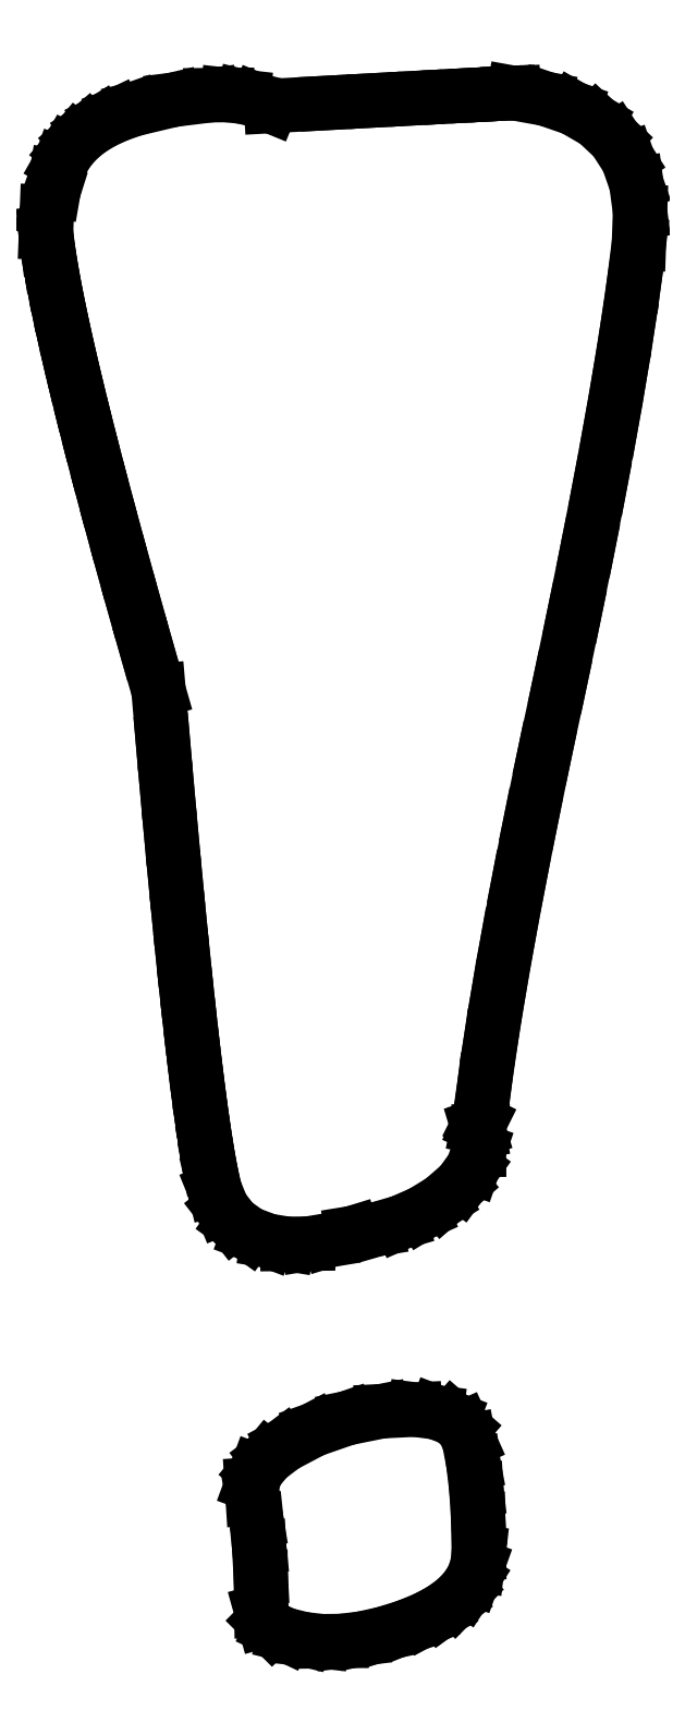
<metadata>
{"format":"dxf","ext":"dxf","renderer":"ezdxf+matplotlib","layout":"modelspace","background":"white","min_lineweight":24,"dpi":150}
</metadata>
<code>
0
SECTION
2
ENTITIES
0
LINE
8
0
10
6
20
19.86
30
0
11
5.936
21
19.86
31
0
0
LINE
8
0
10
5.936
20
19.86
30
0
11
5.78
21
19.85
31
0
0
LINE
8
0
10
5.78
20
19.85
30
0
11
5.53
21
19.84
31
0
0
LINE
8
0
10
5.53
20
19.84
30
0
11
5.188
21
19.82
31
0
0
LINE
8
0
10
5.188
20
19.82
30
0
11
4.752
21
19.8
31
0
0
LINE
8
0
10
4.752
20
19.8
30
0
11
4.224
21
19.77
31
0
0
LINE
8
0
10
4.224
20
19.77
30
0
11
3.603
21
19.73
31
0
0
LINE
8
0
10
3.603
20
19.73
30
0
11
2.889
21
19.69
31
0
0
LINE
8
0
10
2.889
20
19.69
30
0
11
2.715
21
19.77
31
0
0
LINE
8
0
10
2.715
20
19.77
30
0
11
2.528
21
19.81
31
0
0
LINE
8
0
10
2.528
20
19.81
30
0
11
2.326
21
19.84
31
0
0
LINE
8
0
10
2.326
20
19.84
30
0
11
2.111
21
19.83
31
0
0
LINE
8
0
10
2.111
20
19.83
30
0
11
1.635
21
19.77
31
0
0
LINE
8
0
10
1.635
20
19.77
30
0
11
1.125
21
19.65
31
0
0
LINE
8
0
10
1.125
20
19.65
30
0
11
0.8993
21
19.57
31
0
0
LINE
8
0
10
0.8993
20
19.57
30
0
11
0.7013
21
19.48
31
0
0
LINE
8
0
10
0.7013
20
19.48
30
0
11
0.5312
21
19.37
31
0
0
LINE
8
0
10
0.5312
20
19.37
30
0
11
0.3888
21
19.25
31
0
0
LINE
8
0
10
0.3888
20
19.25
30
0
11
0.2743
21
19.11
31
0
0
LINE
8
0
10
0.2743
20
19.11
30
0
11
0.1874
21
18.96
31
0
0
LINE
8
0
10
0.1874
20
18.96
30
0
11
0.1284
21
18.79
31
0
0
LINE
8
0
10
0.1284
20
18.79
30
0
11
0.09722
21
18.61
31
0
0
LINE
8
0
10
0.09722
20
18.61
30
0
11
0.01042
21
18.34
31
0
0
LINE
8
0
10
0.01042
20
18.34
30
0
11
0
21
18.07
31
0
0
LINE
8
0
10
0
20
18.07
30
0
11
0.02192
21
17.89
31
0
0
LINE
8
0
10
0.02192
20
17.89
30
0
11
0.05295
21
17.68
31
0
0
LINE
8
0
10
0.05295
20
17.68
30
0
11
0.0931
21
17.45
31
0
0
LINE
8
0
10
0.0931
20
17.45
30
0
11
0.1424
21
17.2
31
0
0
LINE
8
0
10
0.1424
20
17.2
30
0
11
0.2007
21
16.92
31
0
0
LINE
8
0
10
0.2007
20
16.92
30
0
11
0.2682
21
16.61
31
0
0
LINE
8
0
10
0.2682
20
16.61
30
0
11
0.3448
21
16.28
31
0
0
LINE
8
0
10
0.3448
20
16.28
30
0
11
0.4306
21
15.93
31
0
0
LINE
8
0
10
0.4306
20
15.93
30
0
11
0.5253
21
15.55
31
0
0
LINE
8
0
10
0.5253
20
15.55
30
0
11
0.6293
21
15.14
31
0
0
LINE
8
0
10
0.6293
20
15.14
30
0
11
0.7423
21
14.71
31
0
0
LINE
8
0
10
0.7423
20
14.71
30
0
11
0.8645
21
14.26
31
0
0
LINE
8
0
10
0.8645
20
14.26
30
0
11
0.9958
21
13.78
31
0
0
LINE
8
0
10
0.9958
20
13.78
30
0
11
1.136
21
13.28
31
0
0
LINE
8
0
10
1.136
20
13.28
30
0
11
1.286
21
12.75
31
0
0
LINE
8
0
10
1.286
20
12.75
30
0
11
1.444
21
12.19
31
0
0
LINE
8
0
10
1.444
20
12.19
30
0
11
1.501
21
11.54
31
0
0
LINE
8
0
10
1.501
20
11.54
30
0
11
1.556
21
10.91
31
0
0
LINE
8
0
10
1.556
20
10.91
30
0
11
1.609
21
10.32
31
0
0
LINE
8
0
10
1.609
20
10.32
30
0
11
1.661
21
9.768
31
0
0
LINE
8
0
10
1.661
20
9.768
30
0
11
1.712
21
9.248
31
0
0
LINE
8
0
10
1.712
20
9.248
30
0
11
1.761
21
8.762
31
0
0
LINE
8
0
10
1.761
20
8.762
30
0
11
1.808
21
8.31
31
0
0
LINE
8
0
10
1.808
20
8.31
30
0
11
1.854
21
7.892
31
0
0
LINE
8
0
10
1.854
20
7.892
30
0
11
1.898
21
7.509
31
0
0
LINE
8
0
10
1.898
20
7.509
30
0
11
1.941
21
7.161
31
0
0
LINE
8
0
10
1.941
20
7.161
30
0
11
1.983
21
6.847
31
0
0
LINE
8
0
10
1.983
20
6.847
30
0
11
2.023
21
6.567
31
0
0
LINE
8
0
10
2.023
20
6.567
30
0
11
2.061
21
6.322
31
0
0
LINE
8
0
10
2.061
20
6.322
30
0
11
2.098
21
6.111
31
0
0
LINE
8
0
10
2.098
20
6.111
30
0
11
2.133
21
5.934
31
0
0
LINE
8
0
10
2.133
20
5.934
30
0
11
2.167
21
5.792
31
0
0
LINE
8
0
10
2.167
20
5.792
30
0
11
2.261
21
5.558
31
0
0
LINE
8
0
10
2.261
20
5.558
30
0
11
2.406
21
5.372
31
0
0
LINE
8
0
10
2.406
20
5.372
30
0
11
2.602
21
5.232
31
0
0
LINE
8
0
10
2.602
20
5.232
30
0
11
2.847
21
5.139
31
0
0
LINE
8
0
10
2.847
20
5.139
30
0
11
3.097
21
5.098
31
0
0
LINE
8
0
10
3.097
20
5.098
30
0
11
3.361
21
5.101
31
0
0
LINE
8
0
10
3.361
20
5.101
30
0
11
3.639
21
5.147
31
0
0
LINE
8
0
10
3.639
20
5.147
30
0
11
3.931
21
5.236
31
0
0
LINE
8
0
10
3.931
20
5.236
30
0
11
4.253
21
5.288
31
0
0
LINE
8
0
10
4.253
20
5.288
30
0
11
4.552
21
5.375
31
0
0
LINE
8
0
10
4.552
20
5.375
30
0
11
4.829
21
5.497
31
0
0
LINE
8
0
10
4.829
20
5.497
30
0
11
5.083
21
5.653
31
0
0
LINE
8
0
10
5.083
20
5.653
30
0
11
5.321
21
5.859
31
0
0
LINE
8
0
10
5.321
20
5.859
30
0
11
5.479
21
6.076
31
0
0
LINE
8
0
10
5.479
20
6.076
30
0
11
5.557
21
6.304
31
0
0
LINE
8
0
10
5.557
20
6.304
30
0
11
5.556
21
6.542
31
0
0
LINE
8
0
10
5.556
20
6.542
30
0
11
5.552
21
6.563
31
0
0
LINE
8
0
10
5.552
20
6.563
30
0
11
5.542
21
6.597
31
0
0
LINE
8
0
10
5.542
20
6.597
30
0
11
5.545
21
6.615
31
0
0
LINE
8
0
10
5.545
20
6.615
30
0
11
5.556
21
6.639
31
0
0
LINE
8
0
10
5.556
20
6.639
30
0
11
5.569
21
6.667
31
0
0
LINE
8
0
10
5.569
20
6.667
30
0
11
5.631
21
7.165
31
0
0
LINE
8
0
10
5.631
20
7.165
30
0
11
5.712
21
7.722
31
0
0
LINE
8
0
10
5.712
20
7.722
30
0
11
5.812
21
8.339
31
0
0
LINE
8
0
10
5.812
20
8.339
30
0
11
5.931
21
9.014
31
0
0
LINE
8
0
10
5.931
20
9.014
30
0
11
6.069
21
9.748
31
0
0
LINE
8
0
10
6.069
20
9.748
30
0
11
6.226
21
10.54
31
0
0
LINE
8
0
10
6.226
20
10.54
30
0
11
6.402
21
11.39
31
0
0
LINE
8
0
10
6.402
20
11.39
30
0
11
6.597
21
12.31
31
0
0
LINE
8
0
10
6.597
20
12.31
30
0
11
6.786
21
13.2
31
0
0
LINE
8
0
10
6.786
20
13.2
30
0
11
6.957
21
14.05
31
0
0
LINE
8
0
10
6.957
20
14.05
30
0
11
7.111
21
14.83
31
0
0
LINE
8
0
10
7.111
20
14.83
30
0
11
7.246
21
15.57
31
0
0
LINE
8
0
10
7.246
20
15.57
30
0
11
7.364
21
16.24
31
0
0
LINE
8
0
10
7.364
20
16.24
30
0
11
7.464
21
16.86
31
0
0
LINE
8
0
10
7.464
20
16.86
30
0
11
7.547
21
17.42
31
0
0
LINE
8
0
10
7.547
20
17.42
30
0
11
7.611
21
17.93
31
0
0
LINE
8
0
10
7.611
20
17.93
30
0
11
7.625
21
18.34
31
0
0
LINE
8
0
10
7.625
20
18.34
30
0
11
7.578
21
18.7
31
0
0
LINE
8
0
10
7.578
20
18.7
30
0
11
7.469
21
19.01
31
0
0
LINE
8
0
10
7.469
20
19.01
30
0
11
7.299
21
19.27
31
0
0
LINE
8
0
10
7.299
20
19.27
30
0
11
7.066
21
19.49
31
0
0
LINE
8
0
10
7.066
20
19.49
30
0
11
6.773
21
19.66
31
0
0
LINE
8
0
10
6.773
20
19.66
30
0
11
6.417
21
19.79
31
0
0
LINE
8
0
10
6.417
20
19.79
30
0
11
6
21
19.86
31
0
0
LINE
8
0
10
3.056
20
2.514
30
0
11
2.843
21
2.352
31
0
0
LINE
8
0
10
2.843
20
2.352
30
0
11
2.705
21
2.184
31
0
0
LINE
8
0
10
2.705
20
2.184
30
0
11
2.641
21
2.011
31
0
0
LINE
8
0
10
2.641
20
2.011
30
0
11
2.653
21
1.833
31
0
0
LINE
8
0
10
2.653
20
1.833
30
0
11
2.701
21
1.545
31
0
0
LINE
8
0
10
2.701
20
1.545
30
0
11
2.736
21
1.208
31
0
0
LINE
8
0
10
2.736
20
1.208
30
0
11
2.757
21
0.823
31
0
0
LINE
8
0
10
2.757
20
0.823
30
0
11
2.764
21
0.3889
31
0
0
LINE
8
0
10
2.764
20
0.3889
30
0
11
2.798
21
0.2674
31
0
0
LINE
8
0
10
2.798
20
0.2674
30
0
11
2.899
21
0.1667
31
0
0
LINE
8
0
10
2.899
20
0.1667
30
0
11
3.069
21
0.08686
31
0
0
LINE
8
0
10
3.069
20
0.08686
30
0
11
3.306
21
0.02778
31
0
0
LINE
8
0
10
3.306
20
0.02778
30
0
11
3.542
21
0.0009223
31
0
0
LINE
8
0
10
3.542
20
0.0009223
30
0
11
3.792
21
0.003526
31
0
0
LINE
8
0
10
3.792
20
0.003526
30
0
11
4.056
21
0.03564
31
0
0
LINE
8
0
10
4.056
20
0.03564
30
0
11
4.333
21
0.09722
31
0
0
LINE
8
0
10
4.333
20
0.09722
30
0
11
4.62
21
0.1864
31
0
0
LINE
8
0
10
4.62
20
0.1864
30
0
11
4.868
21
0.2873
31
0
0
LINE
8
0
10
4.868
20
0.2873
30
0
11
5.078
21
0.4
31
0
0
LINE
8
0
10
5.078
20
0.4
30
0
11
5.25
21
0.5243
31
0
0
LINE
8
0
10
5.25
20
0.5243
30
0
11
5.384
21
0.6604
31
0
0
LINE
8
0
10
5.384
20
0.6604
30
0
11
5.479
21
0.8082
31
0
0
LINE
8
0
10
5.479
20
0.8082
30
0
11
5.536
21
0.9677
31
0
0
LINE
8
0
10
5.536
20
0.9677
30
0
11
5.556
21
1.139
31
0
0
LINE
8
0
10
5.556
20
1.139
30
0
11
5.548
21
1.567
31
0
0
LINE
8
0
10
5.548
20
1.567
30
0
11
5.524
21
1.948
31
0
0
LINE
8
0
10
5.524
20
1.948
30
0
11
5.485
21
2.282
31
0
0
LINE
8
0
10
5.485
20
2.282
30
0
11
5.431
21
2.569
31
0
0
LINE
8
0
10
5.431
20
2.569
30
0
11
5.356
21
2.735
31
0
0
LINE
8
0
10
5.356
20
2.735
30
0
11
5.215
21
2.858
31
0
0
LINE
8
0
10
5.215
20
2.858
30
0
11
5.009
21
2.937
31
0
0
LINE
8
0
10
5.009
20
2.937
30
0
11
4.736
21
2.972
31
0
0
LINE
8
0
10
4.736
20
2.972
30
0
11
4.309
21
2.951
31
0
0
LINE
8
0
10
4.309
20
2.951
30
0
11
3.861
21
2.861
31
0
0
LINE
8
0
10
3.861
20
2.861
30
0
11
3.431
21
2.712
31
0
0
LINE
8
0
10
3.431
20
2.712
30
0
11
3.056
21
2.514
31
0
0
ENDSEC
0
EOF

</code>
